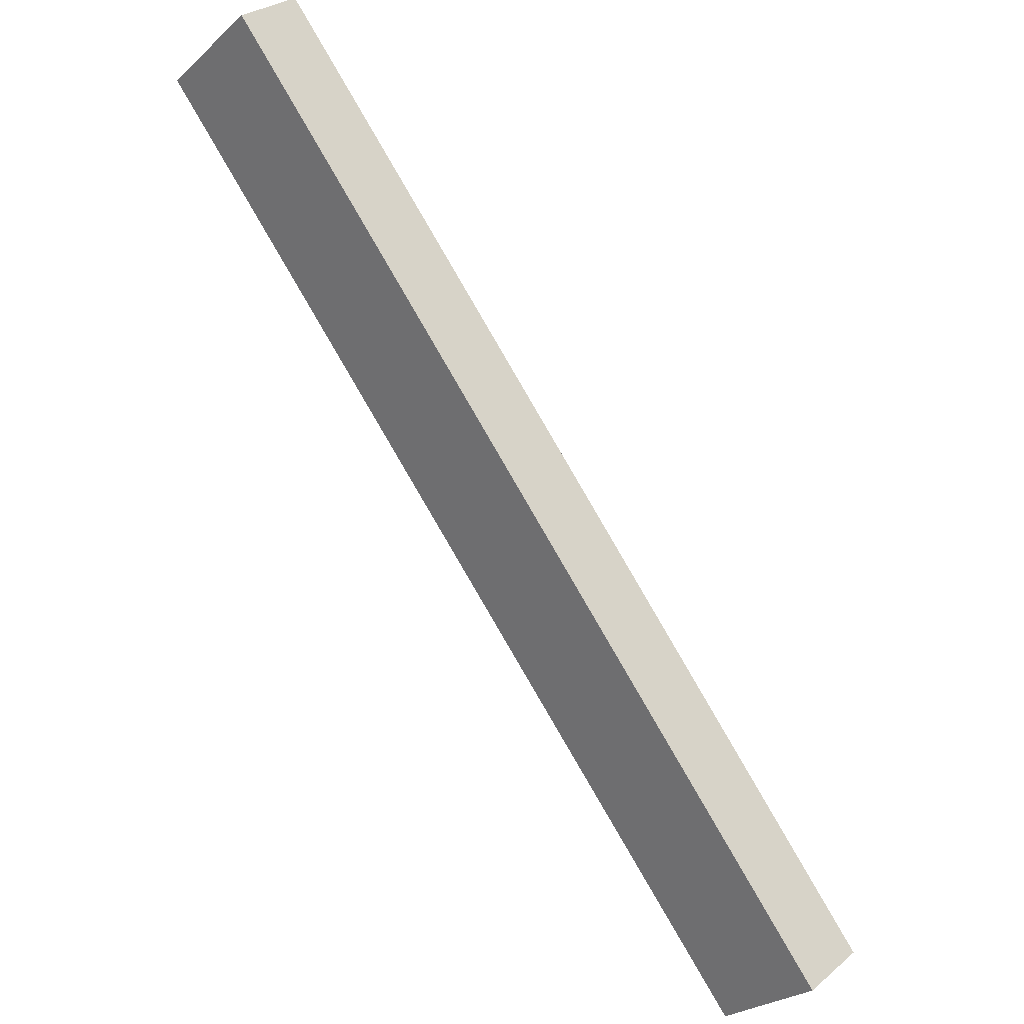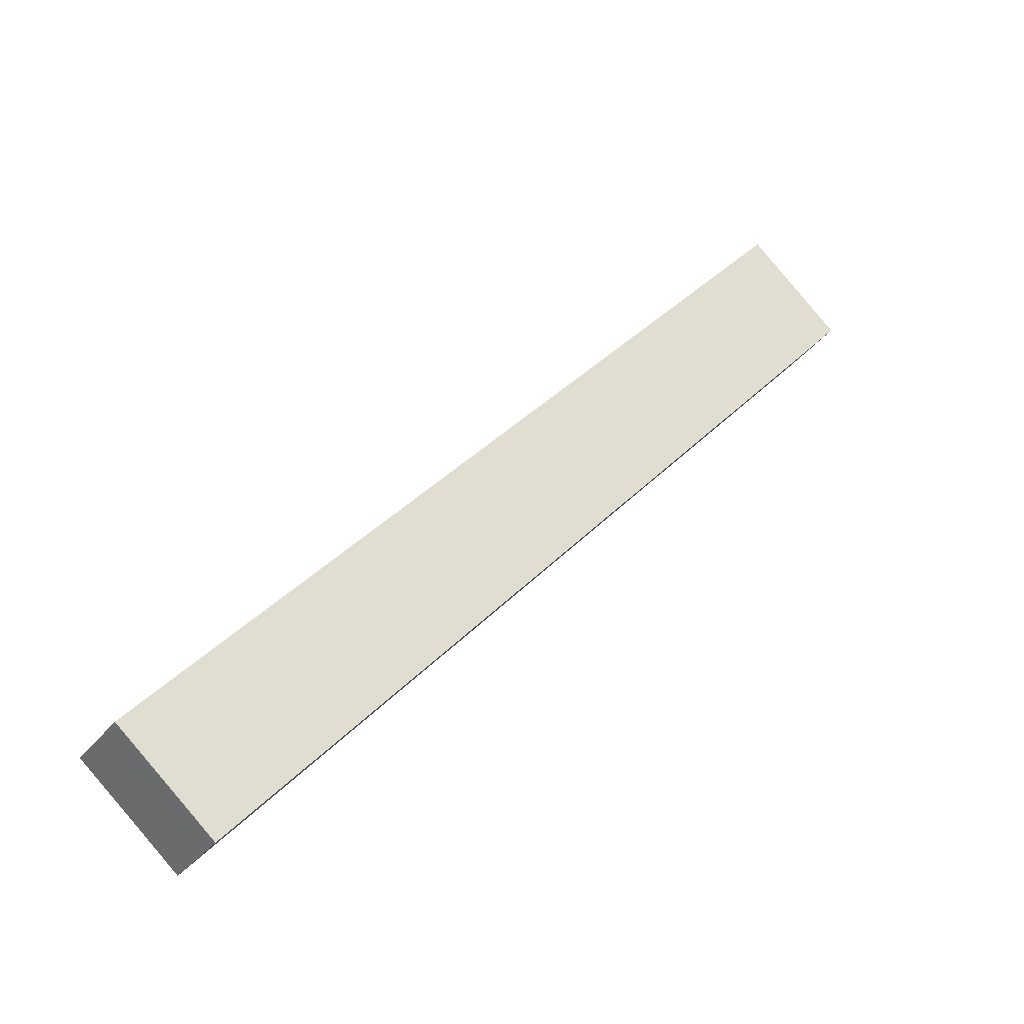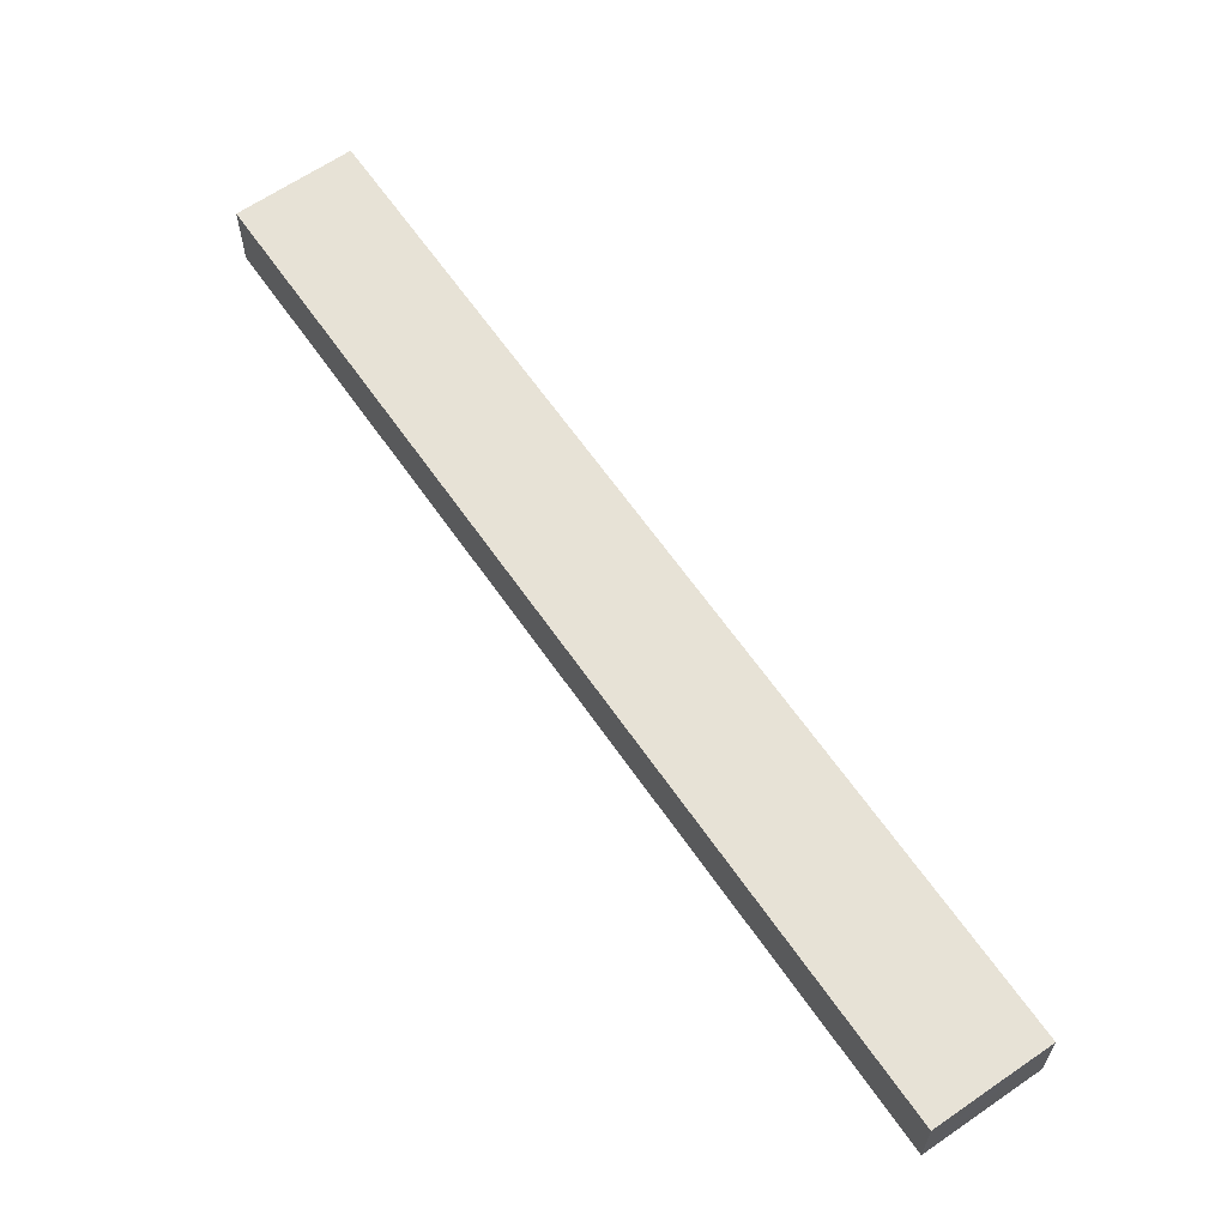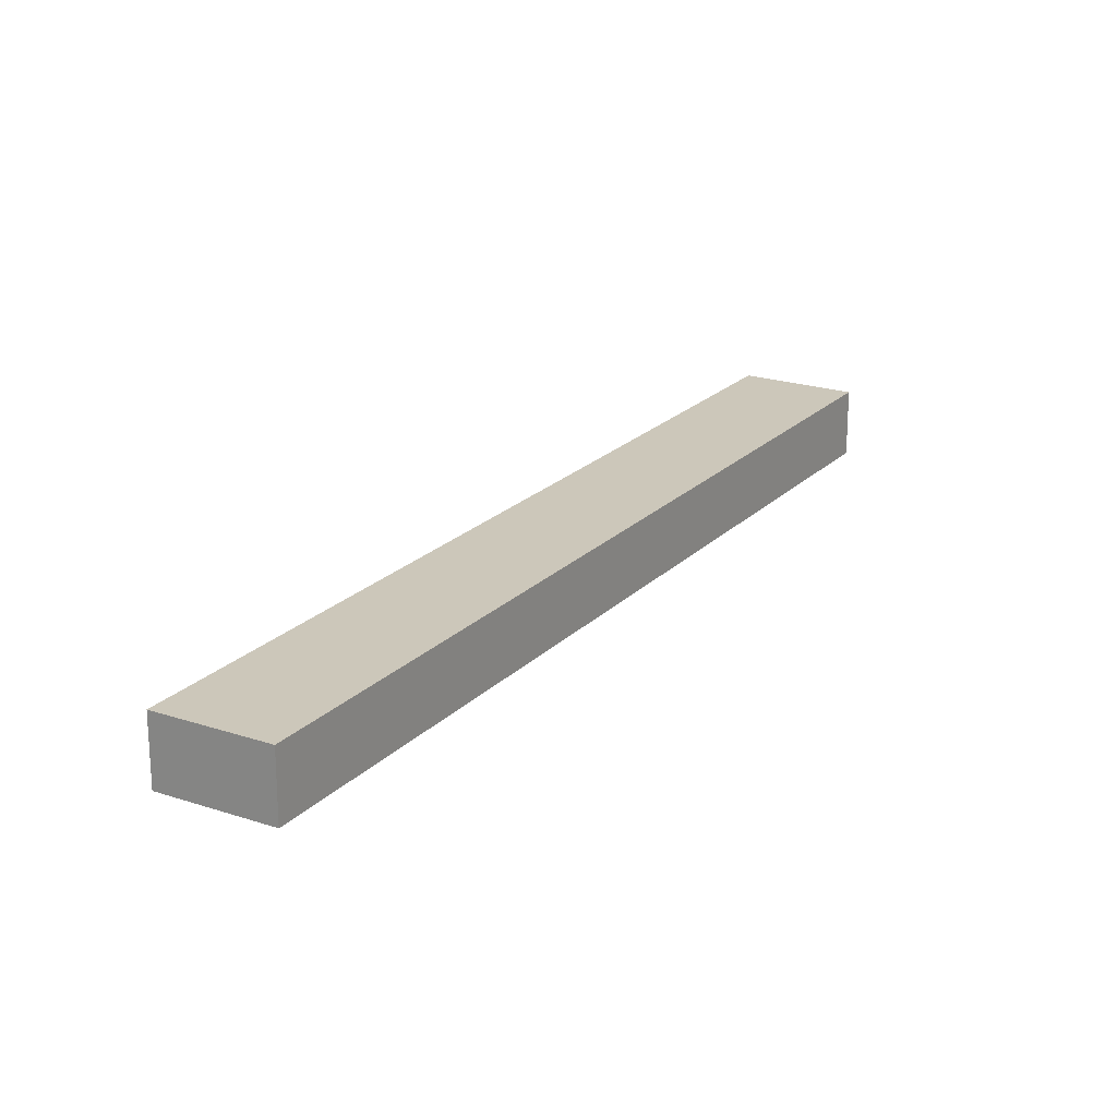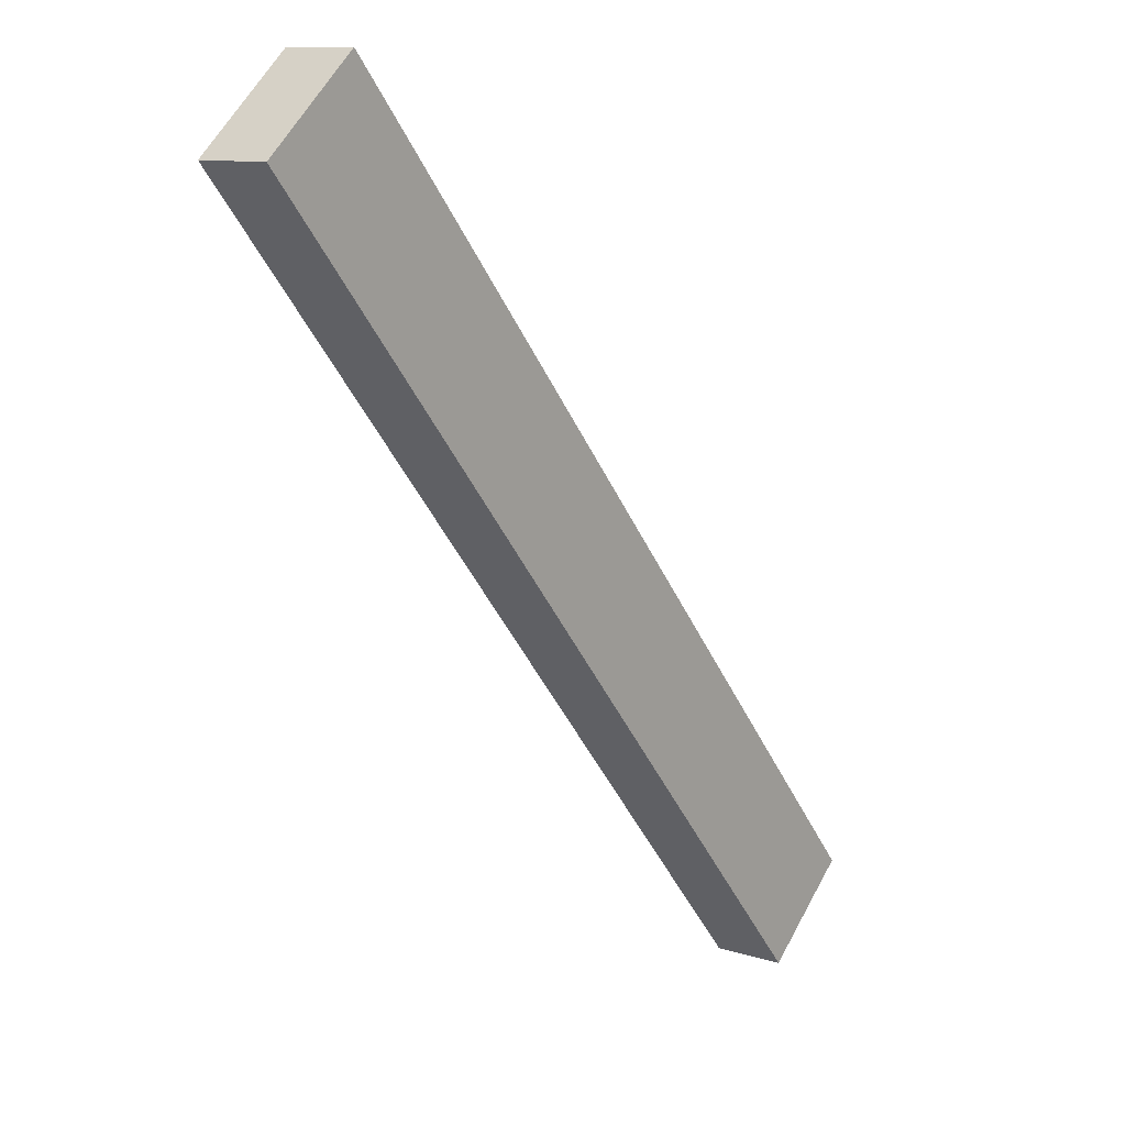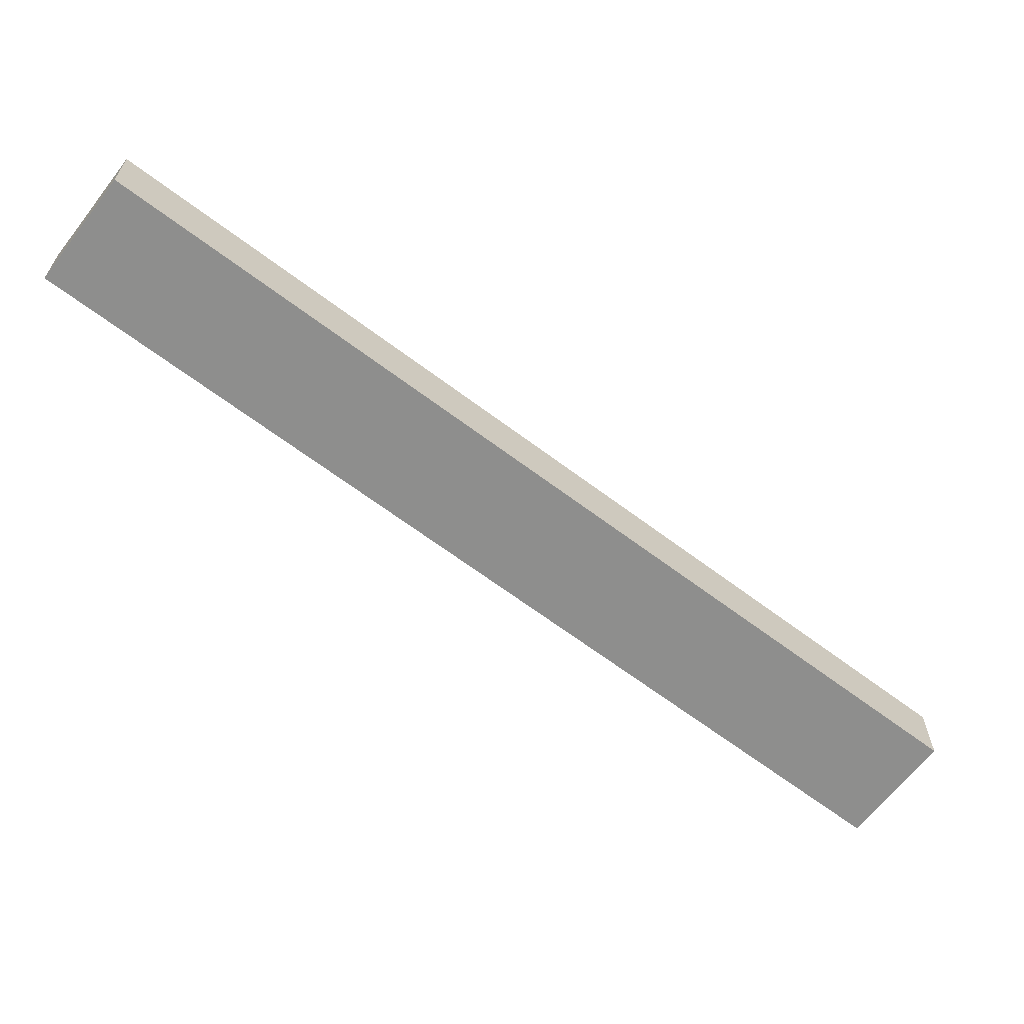
<metadata>
{"format":"obj","ext":"obj","renderer":"f3d","projection":"perspective","resolution":1024,"background":"white","views":[{"elev":28.6,"azim":-140.7,"up":"+Z"},{"elev":-33.9,"azim":-31.2,"up":"+Z"},{"elev":63.3,"azim":-173.8,"up":"+Y"},{"elev":21.3,"azim":71.7,"up":"+Y"},{"elev":10.6,"azim":128.4,"up":"+Z"},{"elev":-64.9,"azim":-86.5,"up":"+Y"}]}
</metadata>
<code>
v  3.5 4.597 -3.042
v  50.28 4.597 45.97
v  6.065 4.597 -5.288
v  44.2 4.597 51.29
v  0 4.597 2.815e-16
v  50.28 -2.815e-15 45.97
v  6.065 3.238e-16 -5.288
v  3.5 1.863e-16 -3.042
v  0 0 0
v  44.2 -3.14e-15 51.29
g defaultobject
f 1 2 3
f 2 1 4
f 4 1 5
f 6 3 2
f 3 6 7
f 7 1 3
f 1 7 5
f 5 7 8
f 5 8 9
f 9 4 5
f 4 9 10
f 10 2 4
f 2 10 6
f 10 7 6
f 7 10 8
f 8 10 9

</code>
